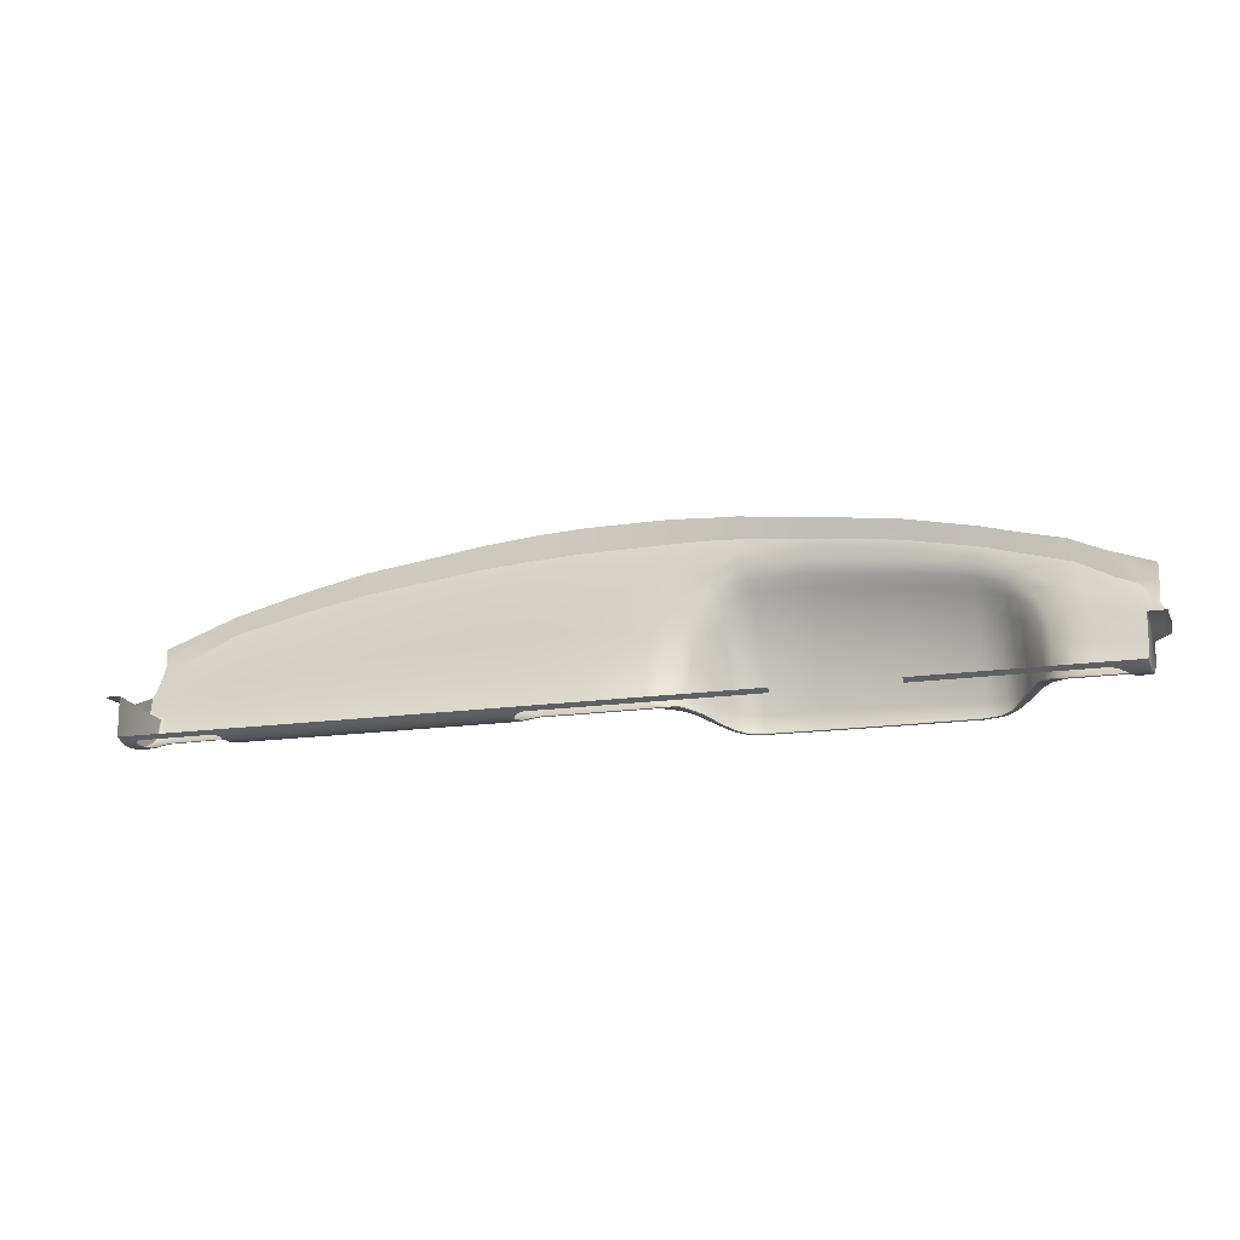
<metadata>
{"format":"obj","ext":"obj","renderer":"f3d","projection":"perspective","resolution":1024,"background":"white","views":[{"elev":-15.4,"azim":18.3,"up":"+Z"}]}
</metadata>
<code>
o pnez_dash_plus.008
v -0.1367 0.8812 0.6146
v -0.4882 0.8994 0.6058
v -0.6946 1.011 0.7699
v -0.3033 0.8994 0.6058
v -0.1367 1.032 0.8931
v -0.4882 0.8812 0.6146
v -0.3026 0.8812 0.6146
v -0.1396 0.8994 0.6058
v -0.4882 1.025 0.8395
v -0.3026 1.03 0.8732
v -0.1372 0.9899 0.6412
v -0.3027 0.9898 0.6405
v -0.4882 0.9895 0.6392
v 0.1372 0.8812 0.6146
v 0.000838 0.8812 0.6146
v 0.6963 1.012 0.7699
v 0.1498 1.032 0.8916
v 0.4732 1.026 0.8436
v 0.5778 0.8812 0.6146
v 0.5857 1.018 0.8134
v 0.05749 1.033 0.8971
v 0.489 1.074 0.6006
v 0.1468 1.075 0.6008
v 0.4909 1.083 0.6263
v 0.1451 1.084 0.6297
v -0.4882 1.019 0.7953
v -0.1367 1.025 0.8386
v -0.3026 1.023 0.8238
v -0.7001 1.006 0.7163
v 0.4906 1.08 0.6038
v 0.1455 1.081 0.6039
v 0.6067 0.9889 0.638
v 0.549 1.014 0.6362
v 0.08734 1.018 0.6393
v 0.0337 0.9915 0.6416
v 0.4736 1.027 0.816
v 0.4867 1.037 0.7551
v 0.1499 1.029 0.8411
v 0.141 1.042 0.7803
v 0.5387 1.015 0.7277
v 0.5932 1.016 0.7813
v 0.05111 1.027 0.8408
v 0.09147 1.023 0.7537
v 0.5486 1.011 0.6205
v 0.5785 0.9749 0.6216
v 0.08885 1.012 0.6206
v 0.09623 1.006 0.6167
v 0.5413 1.005 0.6165
v -0.1395 0.9705 0.6201
v -0.4882 0.9705 0.6201
v -0.3033 0.9705 0.6201
v 0.1122 1.052 0.634
v 0.1057 1.029 0.8395
v 0.1141 1.049 0.6116
v 0.1067 1.033 0.894
v 0.1189 1.044 0.6081
v 0.1118 1.03 0.7687
v 0.52 1.023 0.8304
v 0.5251 1.051 0.6309
v 0.524 1.047 0.6118
v 0.522 1.023 0.8019
v 0.5187 1.043 0.608
v 0.5218 1.022 0.7388
v 0.000442 0.8899 0.6107
v -0.2164 0.8812 0.6146
v -0.2185 0.8994 0.6058
v -0.3929 0.8994 0.6058
v -0.06693 1.033 0.8971
v -0.2164 1.032 0.8856
v -0.5897 0.8812 0.6146
v -0.3929 0.8812 0.6146
v -0.5897 1.02 0.812
v -0.3929 1.028 0.8609
v -0.4882 0.8889 0.6096
v -0.14 0.9156 0.6049
v -0.3034 0.9156 0.6049
v -0.06786 0.9899 0.6414
v -0.14 0.9542 0.6129
v -0.4882 0.9815 0.6278
v -0.5897 0.9896 0.638
v -0.2168 0.9899 0.6409
v -0.3034 0.9541 0.6129
v -0.3929 0.9897 0.64
v -0.1383 0.8889 0.6096
v -0.303 0.8889 0.6096
v -0.1367 1.003 0.6849
v -0.3026 1.002 0.6817
v -0.4882 0.9156 0.6049
v -0.1367 1.012 0.7423
v -0.3026 1.01 0.7359
v -0.7074 1 0.6969
v -0.4882 0.9992 0.6751
v 0.5299 0.8812 0.6146
v 0.3698 1.028 0.8648
v 0.118 0.8889 0.6096
v 0.7074 1 0.6969
v 0.6408 0.8812 0.6146
v 0.6356 1.016 0.7915
v 0.5779 0.889 0.6096
v 0.2478 1.081 0.5993
v 0.3676 1.08 0.5992
v 0.1684 1.08 0.5995
v 0.4628 1.08 0.5994
v 0.08208 0.991 0.6194
v 0.248 1.091 0.6302
v 0.3674 1.091 0.6287
v 0.1681 1.09 0.6295
v 0.4633 1.089 0.6263
v 0.4908 1.083 0.6092
v 0.1443 1.076 0.6947
v 0.4901 1.069 0.6807
v -0.4882 1.007 0.7225
v -0.06717 1.026 0.8417
v -0.2164 1.024 0.8332
v -0.3929 1.022 0.8134
v -0.5897 1.015 0.7711
v 0.2485 1.031 0.8803
v 0.1453 1.083 0.6098
v 0.248 1.087 0.6024
v 0.1681 1.086 0.6026
v 0.3674 1.087 0.6023
v 0.4632 1.086 0.6025
v 0.5603 0.9996 0.6233
v 0.07501 0.9997 0.6235
v 0.5611 1.003 0.6378
v 0.5476 1.015 0.6707
v 0.5848 0.9914 0.6385
v 0.6088 0.9964 0.67
v 0.0467 0.995 0.6419
v 0.03182 1.005 0.6861
v 0.07331 1.007 0.641
v 0.08742 1.024 0.6855
v 0.5462 1.013 0.7047
v 0.5453 1.011 0.7365
v 0.5764 1.008 0.7477
v 0.6079 1.002 0.7145
v 0.03465 1.013 0.7343
v 0.07362 1.021 0.7815
v 0.08416 1.022 0.7613
v 0.08928 1.023 0.7292
v 0.1505 1.03 0.8209
v 0.1396 1.035 0.7979
v 0.2486 1.034 0.8507
v 0.2484 1.046 0.7875
v 0.4738 1.023 0.7922
v 0.486 1.028 0.771
v 0.4622 1.04 0.7631
v 0.5057 1.03 0.7469
v 0.1653 1.045 0.7851
v 0.3702 1.031 0.8367
v 0.3694 1.044 0.7763
v 0.5492 1.013 0.6253
v 0.0879 1.014 0.6257
v 0.6462 0.9889 0.6373
v 0.5104 1.069 0.6281
v 0.5097 1.066 0.6072
v 0.6428 1.015 0.7559
v 0.4883 1.051 0.7303
v 0.1427 1.055 0.7511
v 0.6423 0.9737 0.6212
v 0.5062 1.061 0.6037
v 0.5537 0.9904 0.6192
v -0.1384 0.9816 0.6281
v -0.4882 0.9541 0.6129
v -0.303 0.9816 0.6279
v -0.3929 0.9705 0.6201
v -0.2184 0.9705 0.6201
v -0.5897 0.9713 0.6224
v -0.06918 0.9725 0.6214
v 0.5994 0.9823 0.628
v 0.04167 0.9843 0.6287
v 0.06462 0.8812 0.6146
v 0.127 1.07 0.6313
v 0.1282 1.068 0.6072
v 0.1312 1.062 0.6038
v 0.1244 1.037 0.7746
v 0.1117 1.05 0.6892
v 0.112 1.038 0.7388
v 0.1088 1.026 0.8083
v 0.1097 1.027 0.7865
v 0.113 1.051 0.6172
v 0.5245 1.017 0.7538
v 0.5249 1.049 0.617
v 0.522 1.031 0.7154
v 0.524 1.042 0.6746
v 0.5209 1.017 0.7784
v 0.461 0.8812 0.6146
v -0.2188 0.9156 0.6049
v -0.06664 0.8899 0.6107
v -0.393 0.9156 0.6049
v -0.06848 0.9817 0.6282
v -0.2188 0.9541 0.6129
v -0.393 0.9541 0.6129
v -0.3929 0.8889 0.6096
v -0.5897 0.8904 0.6105
v -0.2176 0.8889 0.6096
v -0.06757 1.003 0.6857
v -0.2164 1.003 0.6836
v -0.3929 1.001 0.6791
v -0.5897 0.9972 0.6693
v 0.4626 1.056 0.7378
v 0.06456 0.8899 0.6107
v 0.4617 0.889 0.6096
v 0.6405 0.8899 0.6107
v 0.1263 1.065 0.6918
v 0.3678 1.08 0.6945
v 0.4631 1.076 0.6849
v 0.1275 1.07 0.6129
v 0.5302 0.889 0.6096
v 0.2481 1.082 0.7004
v 0.1665 1.06 0.7563
v 0.6476 1.001 0.7072
v 0.4633 1.089 0.608
v 0.3674 1.09 0.6081
v 0.1681 1.089 0.6085
v 0.248 1.09 0.6084
v 0.1676 1.082 0.6979
v 0.1254 1.048 0.745
v -0.06748 1.012 0.7438
v -0.2164 1.011 0.7397
v -0.3929 1.009 0.7306
v -0.5897 1.004 0.7108
v 0.3686 1.06 0.7504
v 0.2482 1.062 0.76
v 0.6478 0.9958 0.6667
v 0.5599 1.007 0.6705
v 0.586 0.9978 0.671
v 0.04611 1.007 0.6858
v 0.07413 1.016 0.6854
v 0.5583 1.008 0.705
v 0.5848 1.004 0.7151
v 0.04979 1.014 0.7326
v 0.07722 1.018 0.7295
v 0.2485 1.031 0.8225
v 0.2485 1.037 0.8044
v 0.4619 1.031 0.7791
v 0.5061 1.023 0.7625
v 0.1645 1.037 0.8026
v 0.3702 1.028 0.8105
v 0.37 1.035 0.7926
v 0.58 0.9871 0.6289
v 0.561 1.001 0.6279
v 0.07389 1.003 0.6284
v 0.05236 0.9894 0.6294
v 0.6419 0.9818 0.6276
v -0.3929 0.9816 0.6279
v -0.2176 0.9816 0.628
v -0.5897 0.9815 0.6276
v 0.123 1.031 0.7925
v 0.5102 1.069 0.6125
v 0.5071 1.042 0.7227
v 0.5094 1.057 0.6773
v 0.1559 0.8899 0.6107
v -0.09732 0.8812 0.6146
v -0.1041 0.9714 0.6214
v -0.1191 0.9543 0.613
v -0.1143 0.8999 0.6072
v -0.09844 0.8899 0.6107
v -0.1194 0.9154 0.6065
v -0.1127 0.9648 0.6186
v -0.1186 0.9087 0.6068
v -0.1095 0.8946 0.609
v 0.6574 0.8994 0.6058
v 0.6638 0.9156 0.6065
v 0.6633 0.9538 0.6144
v 0.6495 0.8936 0.6093
v 0.6613 0.9066 0.6069
v 0.6552 0.9684 0.6194
v 0.6609 0.9611 0.6169
v 0.0588 0.9738 0.622
v 0.08349 0.9738 0.6219
v 0.5493 0.9737 0.6216
v 0.03909 0.9736 0.6219
v 0.05418 0.987 0.6263
v 0.2269 0.8812 0.6146
v 0.2277 0.8899 0.6108
v 0.3951 0.889 0.6096
v 0.3952 0.8812 0.6146
v 0.1626 0.8812 0.6146
v -0.4882 1.024 0.8089
v -0.1367 1.03 0.8563
v -0.3026 1.028 0.839
v -0.6946 1.012 0.7463
v 0.1499 1.034 0.8599
v 0.05293 1.033 0.8616
v 0.106 1.034 0.8619
v -0.5897 1.019 0.7845
v -0.3929 1.026 0.8281
v -0.2164 1.029 0.8501
v -0.06712 1.031 0.8598
v -0.6814 1.001 0.6986
v -0.6891 1.005 0.7178
v -0.6561 1.006 0.7266
v -0.6731 1.012 0.7423
v 0.6453 1.007 0.7292
v 0.6011 1.008 0.7404
v 0.6963 1.007 0.7163
v 0.6963 1.013 0.7463
v 0.6831 1.002 0.6986
v 0.6908 1.006 0.7178
v 0.6577 1.004 0.7266
v 0.6747 1.012 0.7423
v 0.6875 0.8812 0.6719
v 0.7118 0.8812 0.6719
v 0.7118 0.9426 0.6719
v -0.6875 0.8812 0.6719
v -0.7118 0.8812 0.6719
v -0.7118 0.9426 0.6719
v -0.1186 0.9347 0.6089
v -0.393 0.9349 0.6073
v -0.2188 0.9349 0.6073
v -0.4882 0.9349 0.6073
v -0.3034 0.9349 0.6073
v -0.14 0.9349 0.6073
v 0.6635 0.9347 0.6096
v -0.6533 0.9704 0.6218
v -0.5365 0.8994 0.6058
v -0.5367 0.9541 0.6129
v -0.6676 0.8994 0.6058
v -0.6676 0.9157 0.6049
v -0.6672 0.9349 0.6073
v -0.6595 0.8904 0.6105
v -0.5367 0.9349 0.6073
v -0.6668 0.9542 0.6129
v -0.544 0.8904 0.6105
v -0.5366 0.9156 0.6049
v -0.5526 0.9711 0.6223
v -0.5387 0.8933 0.608
v -0.5456 0.9671 0.6201
v -0.6591 0.9678 0.6206
v -0.665 0.8939 0.6093
v -0.6635 0.9618 0.6179
v -0.54 0.9603 0.6171
v -0.5389 0.9896 0.6386
v -0.646 0.9815 0.6275
v -0.544 0.9815 0.6277
v -0.6392 0.9892 0.6373
v -0.6875 0.9001 0.609
v -0.6843 0.8994 0.6058
v -0.6869 0.8996 0.6064
v -0.6875 0.8812 0.6186
v -0.6843 0.8812 0.6146
v -0.6869 0.8812 0.6154
v -0.6875 0.9858 0.6381
v -0.6843 0.9889 0.6367
v -0.6869 0.9883 0.6369
v 0.6875 0.9001 0.609
v 0.6843 0.8994 0.6058
v 0.6869 0.8996 0.6064
v 0.6843 0.8812 0.6146
v 0.6875 0.8812 0.6186
v 0.6869 0.8812 0.6154
v 0.6875 0.9858 0.6381
v 0.6843 0.9888 0.6367
v 0.6869 0.9883 0.6369
v 0.6843 0.9728 0.6216
v 0.6875 0.9708 0.6242
v 0.6869 0.9722 0.6219
v -0.6875 0.9708 0.6242
v -0.6843 0.9723 0.6213
v -0.6869 0.9721 0.6218
v -0.6875 0.9156 0.6082
v -0.6843 0.9157 0.6049
v -0.6869 0.9157 0.6055
v -0.6843 0.9542 0.6129
v -0.6875 0.9531 0.6159
v -0.6869 0.954 0.6134
v -0.6875 0.9921 0.6623
v -0.6843 0.9955 0.6644
v -0.6869 0.9949 0.6627
v -0.6843 0.8889 0.6096
v -0.6875 0.8908 0.6124
v -0.6869 0.8893 0.6101
v 0.6875 0.9155 0.6082
v 0.6843 0.9157 0.6049
v 0.6869 0.9157 0.6055
v 0.6875 0.9531 0.616
v 0.6843 0.9547 0.6131
v 0.6869 0.9541 0.6135
v 0.6843 0.9957 0.6643
v 0.6875 0.9922 0.6626
v 0.6869 0.9949 0.6628
v 0.6875 0.8908 0.6124
v 0.6843 0.8889 0.6096
v 0.6869 0.8893 0.6101
v -0.6843 0.9815 0.6275
v -0.6875 0.9792 0.6299
v -0.6869 0.981 0.6279
v 0.6875 0.9792 0.6299
v 0.6843 0.9815 0.6275
v 0.6869 0.981 0.6279
v 0.7087 0.9943 0.6727
v 0.7083 0.9979 0.6763
v 0.7085 0.997 0.6734
v -0.7083 0.9979 0.6763
v -0.7087 0.9943 0.6727
v -0.7085 0.997 0.6734
v -0.6875 0.9343 0.6105
v -0.6843 0.9349 0.6073
v -0.6869 0.9348 0.6078
v 0.6843 0.935 0.608
v 0.6875 0.9343 0.6112
v 0.6869 0.9348 0.6086
v 0.5785 0.9764 0.6205
v 0.6426 0.9752 0.6201
v 0.5492 0.9751 0.6205
v -0.1046 0.9728 0.6204
v -0.0692 0.9739 0.6203
v -0.09871 0.8889 0.6096
v -0.06664 0.8889 0.6096
v 0.000442 0.889 0.6096
v -0.1199 0.9349 0.6073
v -0.1179 0.9538 0.6144
v 0.06456 0.889 0.6096
v 0.118 0.8898 0.6107
v 0.5779 0.8899 0.6107
v 0.6408 0.8889 0.6096
v 0.5302 0.8899 0.6107
v 0.1559 0.889 0.6096
v -0.1138 0.9658 0.6173
v -0.1153 0.8994 0.6058
v -0.1198 0.9086 0.6053
v -0.1206 0.9156 0.6049
v -0.1103 0.8939 0.6078
v 0.6564 0.9 0.6071
v 0.6502 0.8929 0.6081
v 0.665 0.9157 0.6049
v 0.6625 0.9063 0.6054
v 0.656 0.9696 0.6182
v 0.662 0.9618 0.6155
v 0.6646 0.9542 0.6129
v 0.08349 0.9752 0.6208
v 0.05879 0.9752 0.6209
v 0.03908 0.975 0.6208
v 0.2273 0.8889 0.6096
v 0.3946 0.8899 0.6108
v 0.4617 0.8899 0.6107
v 0.6648 0.935 0.608
v -0.5521 0.9725 0.6215
v -0.5897 0.9727 0.6216
v -0.66 0.8889 0.6096
v -0.5897 0.8889 0.6096
v -0.5434 0.8889 0.6096
v -0.6537 0.9718 0.6209
v -0.54 0.894 0.6092
v -0.5381 0.8996 0.6072
v -0.5439 0.9681 0.6192
v -0.5383 0.9539 0.6143
v -0.5386 0.9609 0.6159
v -0.6657 0.9349 0.6088
v -0.6661 0.9157 0.6064
v -0.665 0.9624 0.6166
v -0.6653 0.954 0.6143
v -0.6602 0.9689 0.6196
v -0.5381 0.9156 0.6064
v -0.5382 0.9349 0.6088
v -0.6661 0.8996 0.6072
v -0.6664 0.8931 0.6081
v 0.5324 1.003 0.6165
v 0.1038 1.004 0.6165
v 0.148 1.072 0.6005
v 0.4872 1.071 0.6004
v 0.1231 1.041 0.608
v 0.5135 1.04 0.608
v 0.09487 0.9877 0.6202
v 0.09393 0.9876 0.6192
v 0.2475 1.078 0.599
v 0.3679 1.077 0.599
v 0.5406 0.9869 0.6191
v 0.5395 0.9873 0.62
v 0.5028 1.058 0.6036
v 0.1686 1.077 0.5992
v 0.1339 1.059 0.6037
v 0.4623 1.077 0.5991
v 0.1051 1.004 0.6175
v 0.5309 1.003 0.6174
v 0.5122 1.039 0.6089
v 0.5017 1.057 0.6045
v 0.4864 1.07 0.6013
v 0.1486 1.07 0.6014
v 0.1687 1.076 0.6001
v 0.1242 1.04 0.609
v 0.1348 1.057 0.6046
v 0.462 1.075 0.6
v 0.3681 1.076 0.5999
v 0.2473 1.076 0.5999
f 283 3 72 287
f 200 80 337
f 280 9 73 288
f 288 73 10 282
f 282 10 69 289
f 289 69 5 281
f 8 66 188 75
f 66 4 76 188
f 281 5 68 290
f 290 68 21 285
f 15 254 410 411
f 254 409 410
f 2 317 326 88
f 4 67 190 76
f 67 2 88 190
f 342 371 441
f 337 335 386 345
f 35 171 191 77
f 171 434 408 191
f 407 49 163
f 77 191 163 11
f 312 88 326 323
f 49 78 192 167
f 314 75 188 311
f 311 188 76 313
f 167 192 82 51
f 51 82 193 166
f 313 76 190 310
f 310 190 88 312
f 166 193 164 50
f 7 71 194 85
f 71 6 74 194
f 194 74 2 67
f 85 194 67 4
f 70 442 443
f 70 342 441
f 443 328 74
f 1 65 196 84
f 65 7 85 196
f 196 85 4 66
f 84 196 66 8
f 11 86 197 77
f 77 197 130 35
f 12 87 198 81
f 81 198 86 11
f 13 92 199 83
f 83 199 87 12
f 334 92 13
f 284 286 55 17
f 111 207 201 158
f 158 201 147 37
f 15 411 414 172
f 172 414 95 14
f 272 470 469 406
f 97 417 384 350
f 354 154 225 380
f 23 175 174 31
f 175 56 54 174
f 187 203 209 93
f 19 99 417 97
f 392 394 393 96 305
f 25 173 205 110
f 173 52 177 205
f 108 106 206 207
f 106 105 210 206
f 24 108 207 111
f 31 174 208 118
f 174 54 181 208
f 208 181 52 173
f 118 208 173 25
f 33 59 185 126
f 93 209 99 19
f 105 107 217 210
f 217 110 159 211
f 211 159 39 149
f 461 473 175 23
f 225 128 136 212
f 212 136 296 295
f 30 122 213 109
f 109 213 108 24
f 122 121 214 213
f 121 119 216 214
f 214 216 105 106
f 213 214 106 108
f 120 31 118 215
f 215 118 25 107
f 119 120 215 216
f 216 215 107 105
f 107 25 110 217
f 126 185 184 133
f 133 184 63 40
f 110 205 218 159
f 205 177 178 218
f 218 178 57 176
f 159 218 176 39
f 41 61 58 20
f 86 89 219 197
f 89 27 113 219
f 219 113 42 137
f 197 219 137 130
f 87 90 220 198
f 90 28 114 220
f 220 114 27 89
f 198 220 89 86
f 92 112 221 199
f 112 26 115 221
f 221 115 28 90
f 199 221 90 87
f 458 441 371
f 91 29 292
f 369 91 291
f 44 60 183 152
f 152 183 59 33
f 157 41 20 98
f 147 201 223 151
f 201 207 206 223
f 223 206 210 224
f 151 223 224 144
f 143 284 17 117
f 210 217 211 224
f 224 211 149 144
f 100 102 120 119
f 102 23 31 120
f 103 101 121 122
f 101 100 119 121
f 22 103 122 30
f 154 354 390 245
f 154 32 128 225
f 404 162 123 241
f 162 48 44 123
f 33 126 226 125
f 125 226 227 127
f 127 227 128 32
f 35 130 228 129
f 129 228 229 131
f 131 229 132 34
f 126 133 230 226
f 133 40 134 230
f 230 134 135 231
f 226 230 231 227
f 231 135 296 136
f 227 231 136 128
f 130 137 232 228
f 137 42 138 232
f 228 232 233 229
f 232 138 139 233
f 233 139 43 140
f 229 233 140 132
f 42 53 179 138
f 138 179 180 139
f 139 180 57 43
f 38 143 234 141
f 141 234 235 238
f 238 235 144 149
f 145 146 236
f 236 146 37 147
f 36 61 186 145
f 145 186 237 146
f 186 182 237
f 237 182 63 148
f 146 237 148 37
f 141 238 142
f 142 238 149 39
f 143 150 239 234
f 150 36 145 239
f 234 239 240 235
f 239 145 236 240
f 240 236 147 151
f 235 240 151 144
f 32 170 241 127
f 404 241 170
f 127 241 242 125
f 241 123 242
f 242 123 44 152
f 125 242 152 33
f 34 153 243 131
f 153 46 124 243
f 243 124 274 244
f 131 243 244 129
f 129 244 171 35
f 32 154 245 170
f 429 405 356
f 170 245 405 404
f 124 46 47 104
f 44 48 62 60
f 12 165 246 83
f 165 51 166 246
f 246 166 50 79
f 83 246 79 13
f 11 163 247 81
f 163 49 167 247
f 247 167 51 165
f 81 247 165 12
f 334 336 248 80
f 345 369 337
f 248 440 444 335
f 80 248 335 337
f 314 78 256 412
f 49 256 78
f 468 467 100 101
f 474 468 101 103
f 467 472 102 100
f 56 463 460 47
f 433 104 466 432
f 161 62 464 471
f 103 22 462 474
f 23 102 472 461
f 473 463 56 175
f 22 161 471 462
f 177 52 34 132
f 178 177 132 140
f 57 178 140 43
f 179 53 38 141
f 104 47 460 466
f 54 56 47 46
f 57 180 249 176
f 180 179 249
f 249 179 141 142
f 176 249 142 39
f 286 53 42 285
f 181 54 46 153
f 52 181 153 34
f 182 186 135 134
f 63 182 134 40
f 59 183 250 155
f 183 60 156 250
f 250 156 30 109
f 155 250 109 24
f 469 459 48 162
f 63 184 251 148
f 184 185 252 251
f 251 252 111 158
f 148 251 158 37
f 185 59 155 252
f 252 155 24 111
f 186 61 41 135
f 60 62 161 156
f 156 161 22 30
f 274 124 104 433
f 163 191 407
f 409 254 1 84
f 423 422 421 8 75
f 424 409 84
f 191 408 407
f 49 407 420
f 374 402 377 357 389 353 381 303 351 383 347
f 299 380 225 212
f 430 429 356
f 245 390 356 405
f 438 431 378 401
f 365 360 452 324
f 49 420 256
f 404 406 469 162
f 8 421 84
f 421 424 84
f 244 274 171
f 171 274 433 434
f 278 277 203 187
f 419 279 14 95
f 279 419 435 275
f 58 61 36 18
f 55 286 285 21
f 143 38 284
f 94 150 143 117
f 18 36 150 94
f 38 53 286 284
f 113 290 285 42
f 27 281 290 113
f 114 289 281 27
f 28 282 289 114
f 115 288 282 28
f 26 280 288 115
f 200 92 334
f 283 294 292
f 292 294 293 291
f 369 395 91
f 292 291 91
f 291 293 116 222
f 292 29 283
f 293 294 287 116
f 283 287 294
f 295 296 41 157
f 296 135 41
f 298 157 98 16
f 392 305 381
f 96 300 297
f 298 300 302
f 300 299 301 302
f 380 96 393
f 300 96 299
f 299 212 295 301
f 300 298 297
f 301 295 157 302
f 298 302 157
f 263 428 427 375 348
f 378 431 430
f 356 378 430
f 380 299 96
f 417 426 384
f 304 303 381 305
f 395 397 396 308 91
f 384 426 263 348
f 307 308 368 306
f 458 371 339
f 396 368 308
f 337 369 200
f 75 314 412 423
f 193 310 312 164
f 82 313 310 193
f 192 311 313 82
f 78 314 311 192
f 164 312 323 318
f 317 2 74 328
f 324 321 399 365
f 291 222 200 369
f 362 338 372 341 306 368 344 387 359 366 398
f 74 6 443
f 6 70 443
f 442 70 441
f 116 287 280 26
f 13 79 336 334
f 200 222 112 92
f 222 116 26 112
f 200 334 80
f 287 72 9 280
f 336 79 50 439
f 360 444 454
f 248 336 439 440
f 360 454 452
f 321 320 363 399
f 335 444 360 386
f 439 50 447
f 447 50 449
f 318 449 50 164
f 320 319 339 363
f 427 438 401 375
f 363 339 340 364
f 364 340 338 362
f 360 365 367 361
f 361 367 366 359
f 369 345 346 370
f 370 346 344 368
f 339 371 373 340
f 340 373 372 338
f 371 342 343 373
f 373 343 341 372
f 374 347 349 376
f 376 349 348 375
f 357 377 379 358
f 358 379 378 356
f 381 353 355 382
f 382 355 354 380
f 347 383 385 349
f 349 385 384 348
f 383 351 352 385
f 385 352 350 384
f 345 386 388 346
f 346 388 387 344
f 386 360 361 388
f 388 361 359 387
f 353 389 391 355
f 355 391 390 354
f 389 357 358 391
f 391 358 356 390
f 399 363 364 400
f 400 364 362 398
f 402 374 376 403
f 403 376 375 401
f 380 393 394 382
f 382 394 392 381
f 368 396 397 370
f 370 397 395 369
f 365 399 400 367
f 367 400 398 366
f 377 402 403 379
f 379 403 401 378
f 339 319 458
f 160 45 404 405
f 45 272 406 404
f 169 255 407 408
f 258 189 410 409
f 189 64 411 410
f 413 309 412 256
f 64 202 414 411
f 202 415 95 414
f 416 204 417 99
f 418 416 99 209
f 415 253 419 95
f 255 260 420 407
f 260 413 256 420
f 261 257 421 422
f 259 261 422 423
f 262 258 409 424
f 257 262 424 421
f 266 425 263 426
f 267 264 427 428
f 204 266 426 417
f 425 267 428 263
f 268 160 405 429
f 269 268 429 430
f 265 269 430 431
f 271 270 433 432
f 270 273 434 433
f 437 418 209 203
f 264 315 438 427
f 436 437 203 277
f 253 276 435 419
f 273 169 408 434
f 309 259 423 412
f 315 265 431 438
f 327 168 440 439
f 322 195 442 441
f 195 325 443 442
f 168 316 444 440
f 445 446 317 328
f 329 327 439 447
f 448 333 449 318
f 450 451 320 321
f 332 453 324 452
f 316 330 454 444
f 453 450 321 324
f 455 456 323 326
f 457 331 458 319
f 331 322 441 458
f 451 457 319 320
f 446 455 326 317
f 456 448 318 323
f 330 332 452 454
f 333 329 447 449
f 325 445 328 443
f 432 466 465 271
f 475 465 466 460
f 477 478 471 464
f 480 483 473 461
f 479 484 474 462
f 484 485 468 474
f 476 477 464 459
f 464 62 48 459
f 460 463 482 475
f 467 468 485 486
f 472 467 486 481
f 463 473 483 482
f 461 472 481 480
f 462 471 478 479
f 459 469 470 476

</code>
